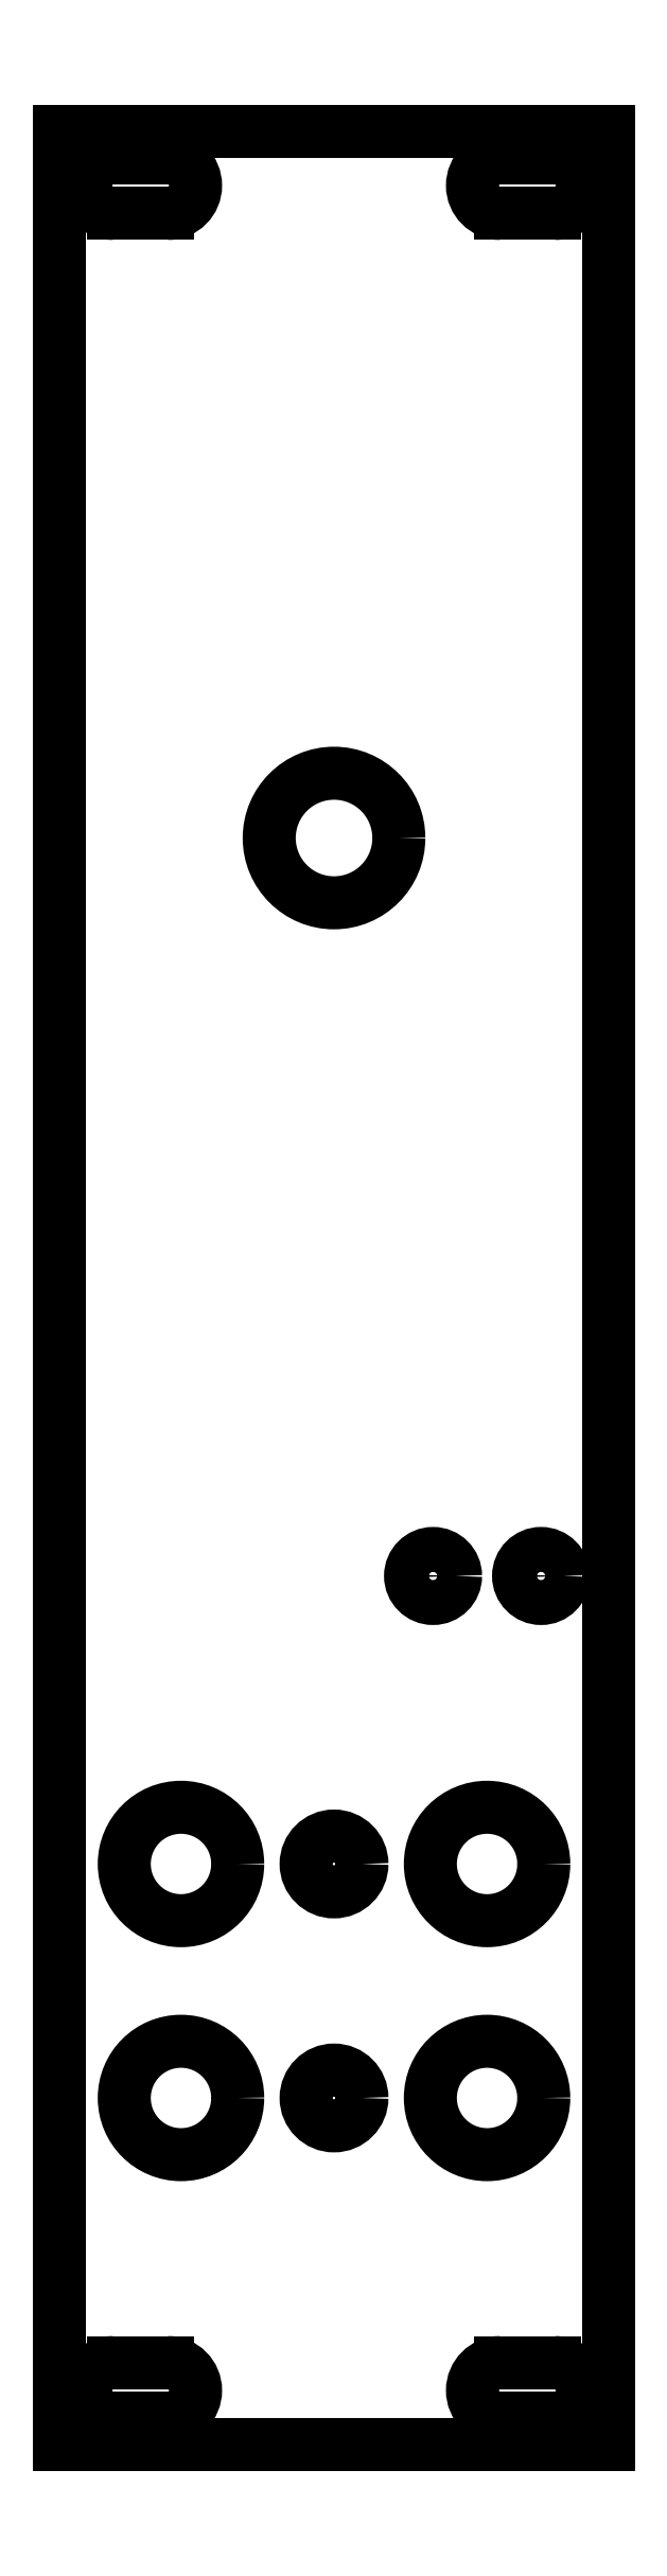
<metadata>
{"format":"dxf","ext":"dxf","renderer":"ezdxf+matplotlib","layout":"modelspace","background":"white","min_lineweight":24,"dpi":150}
</metadata>
<code>
0
SECTION
2
ENTITIES
0
LINE
8
View
10
133.3
20
40.75
30
0
11
163.7
21
40.75
31
0
0
LINE
8
View
10
133.3
20
169.2
30
0
11
133.3
21
40.75
31
0
0
LINE
8
View
10
163.7
20
40.75
30
0
11
163.7
21
169.2
31
0
0
LINE
8
View
10
163.7
20
169.2
30
0
11
133.3
21
169.2
31
0
0
ARC
8
View
10
136.3
20
43.75
30
0
40
1.55
50
90
51
-90
0
LINE
8
View
10
136.3
20
42.2
30
0
11
139.3
21
42.2
31
0
0
ARC
8
View
10
139.3
20
43.75
30
0
40
1.55
50
-90
51
90
0
LINE
8
View
10
136.3
20
45.3
30
0
11
139.3
21
45.3
31
0
0
CIRCLE
8
View
10
140
20
60
40
3.15
0
CIRCLE
8
View
10
140
20
73
40
3.15
0
CIRCLE
8
View
10
148.5
20
73
40
1.55
0
CIRCLE
8
View
10
148.5
20
60
40
1.55
0
ARC
8
View
10
157.7
20
43.75
30
0
40
1.55
50
90
51
-90
0
LINE
8
View
10
157.7
20
42.2
30
0
11
160.7
21
42.2
31
0
0
ARC
8
View
10
160.7
20
43.75
30
0
40
1.55
50
-90
51
90
0
LINE
8
View
10
157.7
20
45.3
30
0
11
160.7
21
45.3
31
0
0
CIRCLE
8
View
10
157
20
60
40
3.15
0
CIRCLE
8
View
10
157
20
73
40
3.15
0
CIRCLE
8
View
10
154
20
89
40
1.25
0
CIRCLE
8
View
10
160
20
89
40
1.25
0
CIRCLE
8
View
10
148.5
20
130
40
3.6
0
ARC
8
View
10
136.3
20
166.2
30
0
40
1.55
50
90
51
-90
0
LINE
8
View
10
136.3
20
164.7
30
0
11
139.3
21
164.7
31
0
0
ARC
8
View
10
139.3
20
166.2
30
0
40
1.55
50
-90
51
90
0
LINE
8
View
10
136.3
20
167.8
30
0
11
139.3
21
167.8
31
0
0
ARC
8
View
10
157.7
20
166.2
30
0
40
1.55
50
90
51
-90
0
LINE
8
View
10
157.7
20
164.7
30
0
11
160.7
21
164.7
31
0
0
ARC
8
View
10
160.7
20
166.2
30
0
40
1.55
50
-90
51
90
0
LINE
8
View
10
157.7
20
167.8
30
0
11
160.7
21
167.8
31
0
0
ENDSEC
0
EOF

</code>
